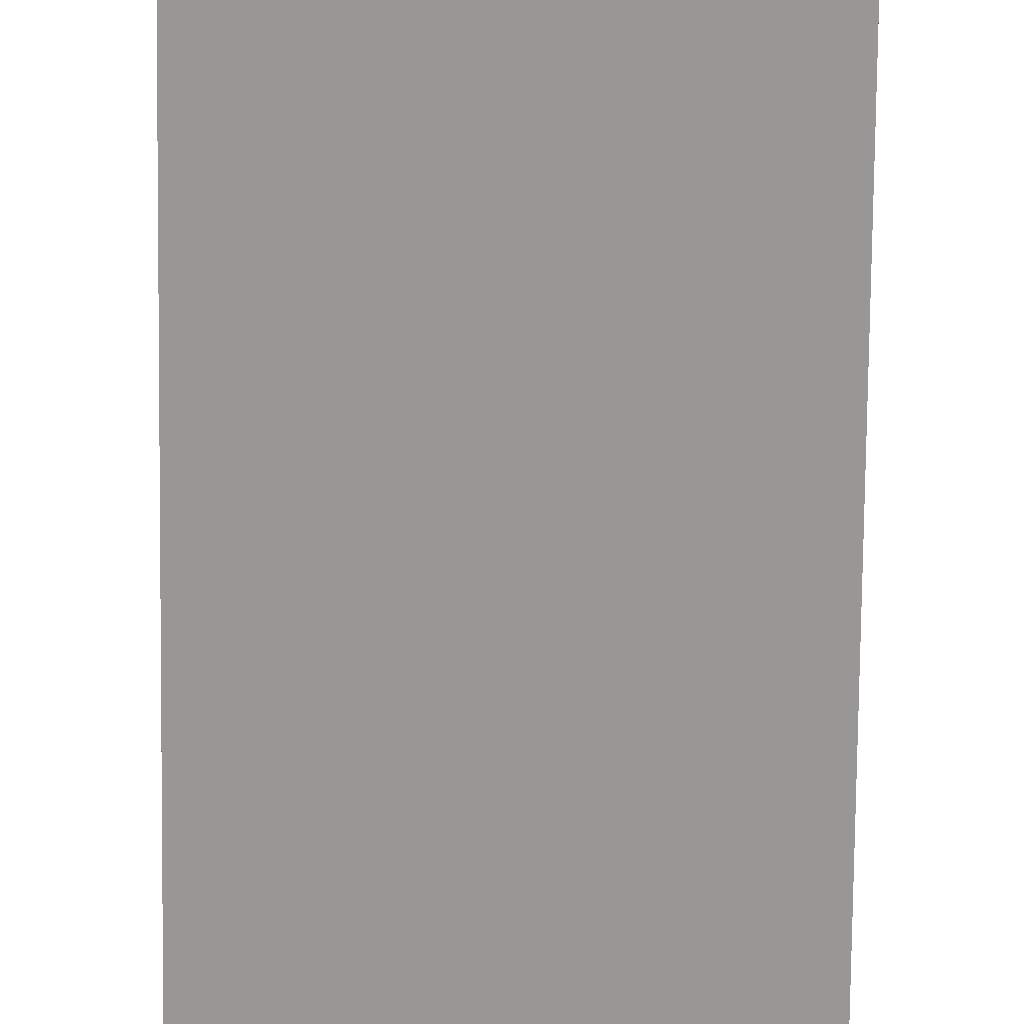
<metadata>
{"format":"obj","ext":"obj","renderer":"f3d","projection":"perspective","resolution":1024,"background":"white","views":[{"elev":-68.3,"azim":179.4,"up":"+Z"}]}
</metadata>
<code>
v -0.1725 -0.9849 -0.01243
v 0.1725 -0.9849 -0.01243
v -0.1725 -0.9849 0.01243
v 0.1725 -0.9849 0.01243
v -0.1725 0.9849 -0.01243
v 0.1725 0.9849 -0.01243
v -0.1725 0.9849 0.01243
v 0.1725 0.9849 0.01243
v 0 0.9849 0
v 0.1725 0.9849 0
v 0 0.9849 -0.01243
v -0.1725 0.9849 0
v 0 0.9849 0.01243
v -0.1725 -0.9849 0
v -0.1725 0 0
v -0.1725 0 -0.01243
v -0.1725 0 0.01243
v 0 -0.9849 -0.01243
v 0 -0.9849 0
v 0.1725 -0.9849 0
v 0 -0.9849 0.01243
v 0.1725 0 -0.01243
v 0.1725 0 0
v 0.1725 0 0.01243
v 0 0 0.01243
v 0 0 -0.01243
v -0.08626 0.9849 -0.006214
v 0 0.9849 -0.006214
v -0.08626 0.9849 -0.01243
v 0.08626 0.9849 0.006214
v 0.1725 0.9849 0.006214
v 0.08626 0.9849 0
v 0.1725 0.9849 -0.006214
v 0.08626 0.9849 -0.01243
v 0.08626 0.9849 -0.006214
v -0.1725 0.9849 -0.006214
v -0.08626 0.9849 0
v -0.1725 0.9849 0.006214
v -0.08626 0.9849 0.01243
v -0.08626 0.9849 0.006214
v 0.08626 0.9849 0.01243
v 0 0.9849 0.006214
v -0.1725 -0.9849 -0.006214
v -0.1725 -0.4925 -0.006214
v -0.1725 -0.4925 -0.01243
v -0.1725 -0.9849 0.006214
v -0.1725 -0.4925 0.006214
v -0.1725 -0.4925 0
v -0.1725 0.4925 -0.006214
v -0.1725 0.4925 -0.01243
v -0.1725 0 -0.006214
v -0.1725 -0.4925 0.01243
v -0.1725 0 0.006214
v -0.1725 0.4925 0.01243
v -0.1725 0.4925 0.006214
v -0.1725 0.4925 0
v -0.08626 -0.9849 -0.01243
v -0.08626 -0.9849 -0.006214
v 0.08626 -0.9849 -0.01243
v 0.08626 -0.9849 -0.006214
v 0 -0.9849 -0.006214
v -0.08626 -0.9849 0.006214
v -0.08626 -0.9849 0
v 0.1725 -0.9849 -0.006214
v 0.08626 -0.9849 0
v 0.1725 -0.9849 0.006214
v 0.08626 -0.9849 0.01243
v 0.08626 -0.9849 0.006214
v -0.08626 -0.9849 0.01243
v 0 -0.9849 0.006214
v 0.1725 -0.4925 -0.01243
v 0.1725 0 -0.006214
v 0.1725 -0.4925 -0.006214
v 0.1725 0.4925 -0.01243
v 0.1725 0.4925 -0.006214
v 0.1725 0.4925 0.006214
v 0.1725 0.4925 0
v 0.1725 -0.4925 0
v 0.1725 0.4925 0.01243
v 0.1725 0 0.006214
v 0.1725 -0.4925 0.01243
v 0.1725 -0.4925 0.006214
v 0 -0.4925 0.01243
v -0.08626 -0.4925 0.01243
v 0.08626 -0.4925 0.01243
v 0.08626 0.4925 0.01243
v 0.08626 0 0.01243
v -0.08626 0 0.01243
v 0 0.4925 0.01243
v -0.08626 0.4925 0.01243
v -0.08626 -0.4925 -0.01243
v -0.08626 0.4925 -0.01243
v -0.08626 0 -0.01243
v 0.08626 -0.4925 -0.01243
v 0 -0.4925 -0.01243
v 0.08626 0 -0.01243
v 0 0.4925 -0.01243
v 0.08626 0.4925 -0.01243
v -0.1294 0.9849 -0.009321
v -0.08626 0.9849 -0.009321
v -0.1294 0.9849 -0.01243
v -0.04313 0.9849 -0.003107
v 0 0.9849 -0.003107
v -0.04313 0.9849 -0.006214
v 0 0.9849 -0.009321
v -0.04313 0.9849 -0.01243
v -0.04313 0.9849 -0.009321
v 0.04313 0.9849 0.003107
v 0.08626 0.9849 0.003107
v 0.04313 0.9849 0
v 0.1294 0.9849 0.009321
v 0.1725 0.9849 0.009321
v 0.1294 0.9849 0.006214
v 0.1725 0.9849 0.003107
v 0.1294 0.9849 0
v 0.1294 0.9849 0.003107
v 0.1725 0.9849 -0.003107
v 0.1294 0.9849 -0.006214
v 0.1294 0.9849 -0.003107
v 0.1725 0.9849 -0.009321
v 0.1294 0.9849 -0.01243
v 0.1294 0.9849 -0.009321
v 0.04313 0.9849 -0.01243
v 0.04313 0.9849 -0.009321
v 0.08626 0.9849 -0.009321
v 0.04313 0.9849 -0.003107
v 0.08626 0.9849 -0.003107
v 0.04313 0.9849 -0.006214
v -0.1725 0.9849 -0.009321
v -0.1294 0.9849 -0.006214
v -0.1725 0.9849 -0.003107
v -0.1294 0.9849 0
v -0.1294 0.9849 -0.003107
v -0.04313 0.9849 0
v -0.08626 0.9849 -0.003107
v -0.1725 0.9849 0.003107
v -0.1294 0.9849 0.006214
v -0.1294 0.9849 0.003107
v -0.1725 0.9849 0.009321
v -0.1294 0.9849 0.01243
v -0.1294 0.9849 0.009321
v -0.04313 0.9849 0.01243
v -0.04313 0.9849 0.009321
v -0.08626 0.9849 0.009321
v 0.04313 0.9849 0.01243
v 0.04313 0.9849 0.009321
v 0 0.9849 0.009321
v 0.1294 0.9849 0.01243
v 0.08626 0.9849 0.009321
v 0 0.9849 0.003107
v 0.04313 0.9849 0.006214
v -0.08626 0.9849 0.003107
v -0.04313 0.9849 0.006214
v -0.04313 0.9849 0.003107
v -0.1725 -0.9849 -0.009321
v -0.1725 -0.7387 -0.009321
v -0.1725 -0.7387 -0.01243
v -0.1725 -0.9849 -0.003107
v -0.1725 -0.7387 -0.003107
v -0.1725 -0.7387 -0.006214
v -0.1725 -0.2462 -0.009321
v -0.1725 -0.2462 -0.01243
v -0.1725 -0.4925 -0.009321
v -0.1725 -0.9849 0.003107
v -0.1725 -0.7387 0.003107
v -0.1725 -0.7387 0
v -0.1725 -0.9849 0.009321
v -0.1725 -0.7387 0.009321
v -0.1725 -0.7387 0.006214
v -0.1725 -0.2462 0.003107
v -0.1725 -0.2462 0
v -0.1725 -0.4925 0.003107
v -0.1725 0.2462 -0.003107
v -0.1725 0.2462 -0.006214
v -0.1725 0 -0.003107
v -0.1725 0.7387 -0.009321
v -0.1725 0.7387 -0.01243
v -0.1725 0.4925 -0.009321
v -0.1725 0.2462 -0.01243
v -0.1725 0 -0.009321
v -0.1725 0.2462 -0.009321
v -0.1725 -0.4925 -0.003107
v -0.1725 -0.2462 -0.003107
v -0.1725 -0.2462 -0.006214
v -0.1725 -0.7387 0.01243
v -0.1725 -0.4925 0.009321
v -0.1725 -0.2462 0.01243
v -0.1725 0 0.009321
v -0.1725 -0.2462 0.009321
v -0.1725 0 0.003107
v -0.1725 -0.2462 0.006214
v -0.1725 0.2462 0.01243
v -0.1725 0.4925 0.009321
v -0.1725 0.2462 0.009321
v -0.1725 0.7387 0.01243
v -0.1725 0.7387 0.009321
v -0.1725 0.7387 0.003107
v -0.1725 0.7387 0.006214
v -0.1725 0.7387 -0.003107
v -0.1725 0.7387 0
v -0.1725 0.7387 -0.006214
v -0.1725 0.2462 0
v -0.1725 0.4925 -0.003107
v -0.1725 0.2462 0.006214
v -0.1725 0.4925 0.003107
v -0.1725 0.2462 0.003107
v -0.1294 -0.9849 -0.01243
v -0.1294 -0.9849 -0.009321
v -0.04313 -0.9849 -0.01243
v -0.04313 -0.9849 -0.009321
v -0.08626 -0.9849 -0.009321
v -0.1294 -0.9849 -0.003107
v -0.1294 -0.9849 -0.006214
v 0.04313 -0.9849 -0.01243
v 0.04313 -0.9849 -0.009321
v 0 -0.9849 -0.009321
v 0.1294 -0.9849 -0.01243
v 0.1294 -0.9849 -0.009321
v 0.08626 -0.9849 -0.009321
v 0.04313 -0.9849 -0.003107
v 0 -0.9849 -0.003107
v 0.04313 -0.9849 -0.006214
v -0.04313 -0.9849 0.003107
v -0.08626 -0.9849 0.003107
v -0.04313 -0.9849 0
v -0.1294 -0.9849 0.009321
v -0.1294 -0.9849 0.006214
v -0.1294 -0.9849 0
v -0.1294 -0.9849 0.003107
v -0.04313 -0.9849 -0.006214
v -0.04313 -0.9849 -0.003107
v -0.08626 -0.9849 -0.003107
v 0.1725 -0.9849 -0.009321
v 0.1294 -0.9849 -0.006214
v 0.1725 -0.9849 -0.003107
v 0.1294 -0.9849 0
v 0.1294 -0.9849 -0.003107
v 0.04313 -0.9849 0
v 0.08626 -0.9849 -0.003107
v 0.1725 -0.9849 0.003107
v 0.1294 -0.9849 0.006214
v 0.1294 -0.9849 0.003107
v 0.1725 -0.9849 0.009321
v 0.1294 -0.9849 0.01243
v 0.1294 -0.9849 0.009321
v 0.04313 -0.9849 0.01243
v 0.04313 -0.9849 0.009321
v 0.08626 -0.9849 0.009321
v -0.04313 -0.9849 0.01243
v -0.04313 -0.9849 0.009321
v 0 -0.9849 0.009321
v -0.1294 -0.9849 0.01243
v -0.08626 -0.9849 0.009321
v 0 -0.9849 0.003107
v -0.04313 -0.9849 0.006214
v 0.08626 -0.9849 0.003107
v 0.04313 -0.9849 0.006214
v 0.04313 -0.9849 0.003107
v 0.1725 -0.7387 -0.01243
v 0.1725 -0.4925 -0.009321
v 0.1725 -0.7387 -0.009321
v 0.1725 -0.2462 -0.01243
v 0.1725 0 -0.009321
v 0.1725 -0.2462 -0.009321
v 0.1725 0 -0.003107
v 0.1725 -0.2462 -0.003107
v 0.1725 -0.2462 -0.006214
v 0.1725 0.2462 -0.01243
v 0.1725 0.4925 -0.009321
v 0.1725 0.2462 -0.009321
v 0.1725 0.7387 -0.01243
v 0.1725 0.7387 -0.009321
v 0.1725 0.7387 -0.003107
v 0.1725 0.7387 -0.006214
v 0.1725 0.7387 0.003107
v 0.1725 0.7387 0
v 0.1725 0.7387 0.009321
v 0.1725 0.7387 0.006214
v 0.1725 0.2462 0.003107
v 0.1725 0.2462 0
v 0.1725 0.4925 0.003107
v 0.1725 0.2462 -0.006214
v 0.1725 0.4925 -0.003107
v 0.1725 0.2462 -0.003107
v 0.1725 -0.7387 -0.006214
v 0.1725 -0.2462 0
v 0.1725 -0.4925 -0.003107
v 0.1725 -0.7387 0
v 0.1725 -0.7387 -0.003107
v 0.1725 0.2462 0.006214
v 0.1725 0 0.003107
v 0.1725 0.7387 0.01243
v 0.1725 0.4925 0.009321
v 0.1725 0.2462 0.01243
v 0.1725 0 0.009321
v 0.1725 0.2462 0.009321
v 0.1725 -0.2462 0.01243
v 0.1725 -0.4925 0.009321
v 0.1725 -0.2462 0.009321
v 0.1725 -0.7387 0.01243
v 0.1725 -0.7387 0.009321
v 0.1725 -0.7387 0.003107
v 0.1725 -0.7387 0.006214
v 0.1725 -0.2462 0.003107
v 0.1725 -0.2462 0.006214
v 0.1725 -0.4925 0.003107
v -0.08626 -0.7387 0.01243
v -0.1294 -0.7387 0.01243
v 0 -0.7387 0.01243
v -0.04313 -0.7387 0.01243
v 0 -0.2462 0.01243
v -0.04313 -0.2462 0.01243
v -0.04313 -0.4925 0.01243
v 0.08626 -0.7387 0.01243
v 0.04313 -0.7387 0.01243
v 0.1294 -0.7387 0.01243
v 0.1294 -0.2462 0.01243
v 0.1294 -0.4925 0.01243
v 0.1294 0.2462 0.01243
v 0.1294 0 0.01243
v 0.1294 0.7387 0.01243
v 0.1294 0.4925 0.01243
v 0.04313 0.2462 0.01243
v 0.04313 0 0.01243
v 0.08626 0.2462 0.01243
v 0.04313 -0.4925 0.01243
v 0.08626 -0.2462 0.01243
v 0.04313 -0.2462 0.01243
v -0.1294 -0.4925 0.01243
v -0.04313 0 0.01243
v -0.08626 -0.2462 0.01243
v -0.1294 0 0.01243
v -0.1294 -0.2462 0.01243
v 0.04313 0.4925 0.01243
v 0 0.2462 0.01243
v 0.08626 0.7387 0.01243
v 0 0.7387 0.01243
v 0.04313 0.7387 0.01243
v -0.08626 0.7387 0.01243
v -0.04313 0.7387 0.01243
v -0.1294 0.7387 0.01243
v -0.1294 0.2462 0.01243
v -0.1294 0.4925 0.01243
v -0.04313 0.2462 0.01243
v -0.04313 0.4925 0.01243
v -0.08626 0.2462 0.01243
v -0.1294 -0.7387 -0.01243
v -0.1294 -0.2462 -0.01243
v -0.1294 -0.4925 -0.01243
v -0.04313 -0.7387 -0.01243
v -0.08626 -0.7387 -0.01243
v -0.1294 0.2462 -0.01243
v -0.1294 0 -0.01243
v -0.1294 0.7387 -0.01243
v -0.1294 0.4925 -0.01243
v -0.04313 0.2462 -0.01243
v -0.04313 0 -0.01243
v -0.08626 0.2462 -0.01243
v 0.04313 -0.2462 -0.01243
v 0.04313 -0.4925 -0.01243
v 0 -0.2462 -0.01243
v 0.1294 -0.7387 -0.01243
v 0.08626 -0.7387 -0.01243
v 0 -0.7387 -0.01243
v 0.04313 -0.7387 -0.01243
v -0.08626 -0.2462 -0.01243
v -0.04313 -0.2462 -0.01243
v -0.04313 -0.4925 -0.01243
v 0.1294 -0.4925 -0.01243
v 0.04313 0 -0.01243
v 0.08626 -0.2462 -0.01243
v 0.1294 0 -0.01243
v 0.1294 -0.2462 -0.01243
v -0.04313 0.4925 -0.01243
v 0 0.2462 -0.01243
v -0.08626 0.7387 -0.01243
v 0 0.7387 -0.01243
v -0.04313 0.7387 -0.01243
v 0.08626 0.7387 -0.01243
v 0.04313 0.7387 -0.01243
v 0.1294 0.7387 -0.01243
v 0.1294 0.2462 -0.01243
v 0.1294 0.4925 -0.01243
v 0.04313 0.2462 -0.01243
v 0.04313 0.4925 -0.01243
v 0.08626 0.2462 -0.01243
f 5 99 101
f 99 27 100
f 100 29 101
f 99 100 101
f 27 102 104
f 102 9 103
f 103 28 104
f 102 103 104
f 28 105 107
f 105 11 106
f 106 29 107
f 105 106 107
f 27 104 100
f 104 28 107
f 107 29 100
f 104 107 100
f 9 108 110
f 108 30 109
f 109 32 110
f 108 109 110
f 30 111 113
f 111 8 112
f 112 31 113
f 111 112 113
f 31 114 116
f 114 10 115
f 115 32 116
f 114 115 116
f 30 113 109
f 113 31 116
f 116 32 109
f 113 116 109
f 10 117 119
f 117 33 118
f 118 35 119
f 117 118 119
f 33 120 122
f 120 6 121
f 121 34 122
f 120 121 122
f 34 123 125
f 123 11 124
f 124 35 125
f 123 124 125
f 33 122 118
f 122 34 125
f 125 35 118
f 122 125 118
f 9 110 103
f 110 32 126
f 126 28 103
f 110 126 103
f 32 115 127
f 115 10 119
f 119 35 127
f 115 119 127
f 35 124 128
f 124 11 105
f 105 28 128
f 124 105 128
f 32 127 126
f 127 35 128
f 128 28 126
f 127 128 126
f 5 129 99
f 129 36 130
f 130 27 99
f 129 130 99
f 36 131 133
f 131 12 132
f 132 37 133
f 131 132 133
f 37 134 135
f 134 9 102
f 102 27 135
f 134 102 135
f 36 133 130
f 133 37 135
f 135 27 130
f 133 135 130
f 12 136 138
f 136 38 137
f 137 40 138
f 136 137 138
f 38 139 141
f 139 7 140
f 140 39 141
f 139 140 141
f 39 142 144
f 142 13 143
f 143 40 144
f 142 143 144
f 38 141 137
f 141 39 144
f 144 40 137
f 141 144 137
f 13 145 147
f 145 41 146
f 146 42 147
f 145 146 147
f 41 148 149
f 148 8 111
f 111 30 149
f 148 111 149
f 30 108 151
f 108 9 150
f 150 42 151
f 108 150 151
f 41 149 146
f 149 30 151
f 151 42 146
f 149 151 146
f 12 138 132
f 138 40 152
f 152 37 132
f 138 152 132
f 40 143 153
f 143 13 147
f 147 42 153
f 143 147 153
f 42 150 154
f 150 9 134
f 134 37 154
f 150 134 154
f 40 153 152
f 153 42 154
f 154 37 152
f 153 154 152
f 1 155 157
f 155 43 156
f 156 45 157
f 155 156 157
f 43 158 160
f 158 14 159
f 159 44 160
f 158 159 160
f 44 161 163
f 161 16 162
f 162 45 163
f 161 162 163
f 43 160 156
f 160 44 163
f 163 45 156
f 160 163 156
f 14 164 166
f 164 46 165
f 165 48 166
f 164 165 166
f 46 167 169
f 167 3 168
f 168 47 169
f 167 168 169
f 47 170 172
f 170 15 171
f 171 48 172
f 170 171 172
f 46 169 165
f 169 47 172
f 172 48 165
f 169 172 165
f 15 173 175
f 173 49 174
f 174 51 175
f 173 174 175
f 49 176 178
f 176 5 177
f 177 50 178
f 176 177 178
f 50 179 181
f 179 16 180
f 180 51 181
f 179 180 181
f 49 178 174
f 178 50 181
f 181 51 174
f 178 181 174
f 14 166 159
f 166 48 182
f 182 44 159
f 166 182 159
f 48 171 183
f 171 15 175
f 175 51 183
f 171 175 183
f 51 180 184
f 180 16 161
f 161 44 184
f 180 161 184
f 48 183 182
f 183 51 184
f 184 44 182
f 183 184 182
f 3 185 168
f 185 52 186
f 186 47 168
f 185 186 168
f 52 187 189
f 187 17 188
f 188 53 189
f 187 188 189
f 53 190 191
f 190 15 170
f 170 47 191
f 190 170 191
f 52 189 186
f 189 53 191
f 191 47 186
f 189 191 186
f 17 192 194
f 192 54 193
f 193 55 194
f 192 193 194
f 54 195 196
f 195 7 139
f 139 38 196
f 195 139 196
f 38 136 198
f 136 12 197
f 197 55 198
f 136 197 198
f 54 196 193
f 196 38 198
f 198 55 193
f 196 198 193
f 12 131 200
f 131 36 199
f 199 56 200
f 131 199 200
f 36 129 201
f 129 5 176
f 176 49 201
f 129 176 201
f 49 173 203
f 173 15 202
f 202 56 203
f 173 202 203
f 36 201 199
f 201 49 203
f 203 56 199
f 201 203 199
f 17 194 188
f 194 55 204
f 204 53 188
f 194 204 188
f 55 197 205
f 197 12 200
f 200 56 205
f 197 200 205
f 56 202 206
f 202 15 190
f 190 53 206
f 202 190 206
f 55 205 204
f 205 56 206
f 206 53 204
f 205 206 204
f 1 207 155
f 207 57 208
f 208 43 155
f 207 208 155
f 57 209 211
f 209 18 210
f 210 58 211
f 209 210 211
f 58 212 213
f 212 14 158
f 158 43 213
f 212 158 213
f 57 211 208
f 211 58 213
f 213 43 208
f 211 213 208
f 18 214 216
f 214 59 215
f 215 61 216
f 214 215 216
f 59 217 219
f 217 2 218
f 218 60 219
f 217 218 219
f 60 220 222
f 220 19 221
f 221 61 222
f 220 221 222
f 59 219 215
f 219 60 222
f 222 61 215
f 219 222 215
f 19 223 225
f 223 62 224
f 224 63 225
f 223 224 225
f 62 226 227
f 226 3 167
f 167 46 227
f 226 167 227
f 46 164 229
f 164 14 228
f 228 63 229
f 164 228 229
f 62 227 224
f 227 46 229
f 229 63 224
f 227 229 224
f 18 216 210
f 216 61 230
f 230 58 210
f 216 230 210
f 61 221 231
f 221 19 225
f 225 63 231
f 221 225 231
f 63 228 232
f 228 14 212
f 212 58 232
f 228 212 232
f 61 231 230
f 231 63 232
f 232 58 230
f 231 232 230
f 2 233 218
f 233 64 234
f 234 60 218
f 233 234 218
f 64 235 237
f 235 20 236
f 236 65 237
f 235 236 237
f 65 238 239
f 238 19 220
f 220 60 239
f 238 220 239
f 64 237 234
f 237 65 239
f 239 60 234
f 237 239 234
f 20 240 242
f 240 66 241
f 241 68 242
f 240 241 242
f 66 243 245
f 243 4 244
f 244 67 245
f 243 244 245
f 67 246 248
f 246 21 247
f 247 68 248
f 246 247 248
f 66 245 241
f 245 67 248
f 248 68 241
f 245 248 241
f 21 249 251
f 249 69 250
f 250 70 251
f 249 250 251
f 69 252 253
f 252 3 226
f 226 62 253
f 252 226 253
f 62 223 255
f 223 19 254
f 254 70 255
f 223 254 255
f 69 253 250
f 253 62 255
f 255 70 250
f 253 255 250
f 20 242 236
f 242 68 256
f 256 65 236
f 242 256 236
f 68 247 257
f 247 21 251
f 251 70 257
f 247 251 257
f 70 254 258
f 254 19 238
f 238 65 258
f 254 238 258
f 68 257 256
f 257 70 258
f 258 65 256
f 257 258 256
f 2 259 261
f 259 71 260
f 260 73 261
f 259 260 261
f 71 262 264
f 262 22 263
f 263 72 264
f 262 263 264
f 72 265 267
f 265 23 266
f 266 73 267
f 265 266 267
f 71 264 260
f 264 72 267
f 267 73 260
f 264 267 260
f 22 268 270
f 268 74 269
f 269 75 270
f 268 269 270
f 74 271 272
f 271 6 120
f 120 33 272
f 271 120 272
f 33 117 274
f 117 10 273
f 273 75 274
f 117 273 274
f 74 272 269
f 272 33 274
f 274 75 269
f 272 274 269
f 10 114 276
f 114 31 275
f 275 77 276
f 114 275 276
f 31 112 278
f 112 8 277
f 277 76 278
f 112 277 278
f 76 279 281
f 279 23 280
f 280 77 281
f 279 280 281
f 31 278 275
f 278 76 281
f 281 77 275
f 278 281 275
f 22 270 263
f 270 75 282
f 282 72 263
f 270 282 263
f 75 273 283
f 273 10 276
f 276 77 283
f 273 276 283
f 77 280 284
f 280 23 265
f 265 72 284
f 280 265 284
f 75 283 282
f 283 77 284
f 284 72 282
f 283 284 282
f 2 261 233
f 261 73 285
f 285 64 233
f 261 285 233
f 73 266 287
f 266 23 286
f 286 78 287
f 266 286 287
f 78 288 289
f 288 20 235
f 235 64 289
f 288 235 289
f 73 287 285
f 287 78 289
f 289 64 285
f 287 289 285
f 23 279 291
f 279 76 290
f 290 80 291
f 279 290 291
f 76 277 293
f 277 8 292
f 292 79 293
f 277 292 293
f 79 294 296
f 294 24 295
f 295 80 296
f 294 295 296
f 76 293 290
f 293 79 296
f 296 80 290
f 293 296 290
f 24 297 299
f 297 81 298
f 298 82 299
f 297 298 299
f 81 300 301
f 300 4 243
f 243 66 301
f 300 243 301
f 66 240 303
f 240 20 302
f 302 82 303
f 240 302 303
f 81 301 298
f 301 66 303
f 303 82 298
f 301 303 298
f 23 291 286
f 291 80 304
f 304 78 286
f 291 304 286
f 80 295 305
f 295 24 299
f 299 82 305
f 295 299 305
f 82 302 306
f 302 20 288
f 288 78 306
f 302 288 306
f 80 305 304
f 305 82 306
f 306 78 304
f 305 306 304
f 3 252 308
f 252 69 307
f 307 84 308
f 252 307 308
f 69 249 310
f 249 21 309
f 309 83 310
f 249 309 310
f 83 311 313
f 311 25 312
f 312 84 313
f 311 312 313
f 69 310 307
f 310 83 313
f 313 84 307
f 310 313 307
f 21 246 315
f 246 67 314
f 314 85 315
f 246 314 315
f 67 244 316
f 244 4 300
f 300 81 316
f 244 300 316
f 81 297 318
f 297 24 317
f 317 85 318
f 297 317 318
f 67 316 314
f 316 81 318
f 318 85 314
f 316 318 314
f 24 294 320
f 294 79 319
f 319 87 320
f 294 319 320
f 79 292 322
f 292 8 321
f 321 86 322
f 292 321 322
f 86 323 325
f 323 25 324
f 324 87 325
f 323 324 325
f 79 322 319
f 322 86 325
f 325 87 319
f 322 325 319
f 21 315 309
f 315 85 326
f 326 83 309
f 315 326 309
f 85 317 327
f 317 24 320
f 320 87 327
f 317 320 327
f 87 324 328
f 324 25 311
f 311 83 328
f 324 311 328
f 85 327 326
f 327 87 328
f 328 83 326
f 327 328 326
f 3 308 185
f 308 84 329
f 329 52 185
f 308 329 185
f 84 312 331
f 312 25 330
f 330 88 331
f 312 330 331
f 88 332 333
f 332 17 187
f 187 52 333
f 332 187 333
f 84 331 329
f 331 88 333
f 333 52 329
f 331 333 329
f 25 323 335
f 323 86 334
f 334 89 335
f 323 334 335
f 86 321 336
f 321 8 148
f 148 41 336
f 321 148 336
f 41 145 338
f 145 13 337
f 337 89 338
f 145 337 338
f 86 336 334
f 336 41 338
f 338 89 334
f 336 338 334
f 13 142 340
f 142 39 339
f 339 90 340
f 142 339 340
f 39 140 341
f 140 7 195
f 195 54 341
f 140 195 341
f 54 192 343
f 192 17 342
f 342 90 343
f 192 342 343
f 39 341 339
f 341 54 343
f 343 90 339
f 341 343 339
f 25 335 330
f 335 89 344
f 344 88 330
f 335 344 330
f 89 337 345
f 337 13 340
f 340 90 345
f 337 340 345
f 90 342 346
f 342 17 332
f 332 88 346
f 342 332 346
f 89 345 344
f 345 90 346
f 346 88 344
f 345 346 344
f 1 157 207
f 157 45 347
f 347 57 207
f 157 347 207
f 45 162 349
f 162 16 348
f 348 91 349
f 162 348 349
f 91 350 351
f 350 18 209
f 209 57 351
f 350 209 351
f 45 349 347
f 349 91 351
f 351 57 347
f 349 351 347
f 16 179 353
f 179 50 352
f 352 93 353
f 179 352 353
f 50 177 355
f 177 5 354
f 354 92 355
f 177 354 355
f 92 356 358
f 356 26 357
f 357 93 358
f 356 357 358
f 50 355 352
f 355 92 358
f 358 93 352
f 355 358 352
f 26 359 361
f 359 94 360
f 360 95 361
f 359 360 361
f 94 362 363
f 362 2 217
f 217 59 363
f 362 217 363
f 59 214 365
f 214 18 364
f 364 95 365
f 214 364 365
f 94 363 360
f 363 59 365
f 365 95 360
f 363 365 360
f 16 353 348
f 353 93 366
f 366 91 348
f 353 366 348
f 93 357 367
f 357 26 361
f 361 95 367
f 357 361 367
f 95 364 368
f 364 18 350
f 350 91 368
f 364 350 368
f 93 367 366
f 367 95 368
f 368 91 366
f 367 368 366
f 2 362 259
f 362 94 369
f 369 71 259
f 362 369 259
f 94 359 371
f 359 26 370
f 370 96 371
f 359 370 371
f 96 372 373
f 372 22 262
f 262 71 373
f 372 262 373
f 94 371 369
f 371 96 373
f 373 71 369
f 371 373 369
f 26 356 375
f 356 92 374
f 374 97 375
f 356 374 375
f 92 354 376
f 354 5 101
f 101 29 376
f 354 101 376
f 29 106 378
f 106 11 377
f 377 97 378
f 106 377 378
f 92 376 374
f 376 29 378
f 378 97 374
f 376 378 374
f 11 123 380
f 123 34 379
f 379 98 380
f 123 379 380
f 34 121 381
f 121 6 271
f 271 74 381
f 121 271 381
f 74 268 383
f 268 22 382
f 382 98 383
f 268 382 383
f 34 381 379
f 381 74 383
f 383 98 379
f 381 383 379
f 26 375 370
f 375 97 384
f 384 96 370
f 375 384 370
f 97 377 385
f 377 11 380
f 380 98 385
f 377 380 385
f 98 382 386
f 382 22 372
f 372 96 386
f 382 372 386
f 97 385 384
f 385 98 386
f 386 96 384
f 385 386 384

</code>
